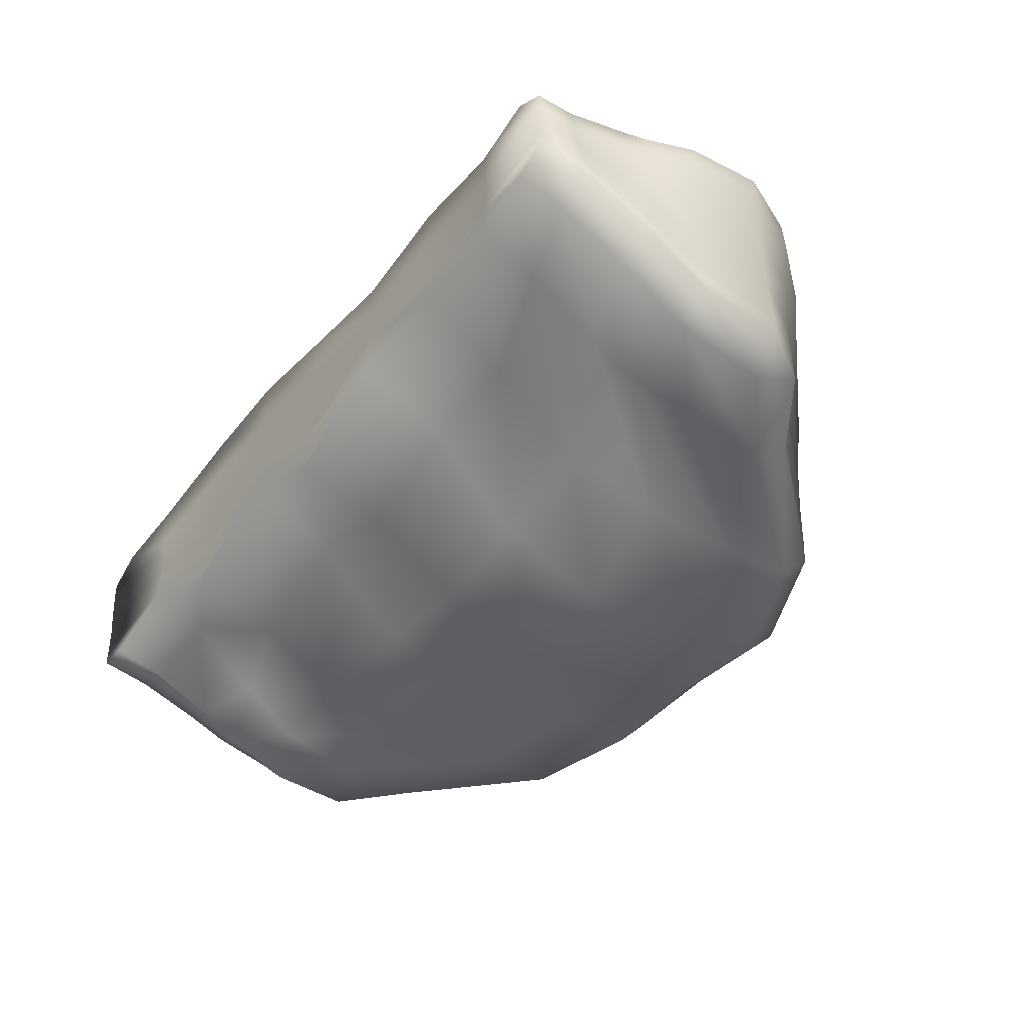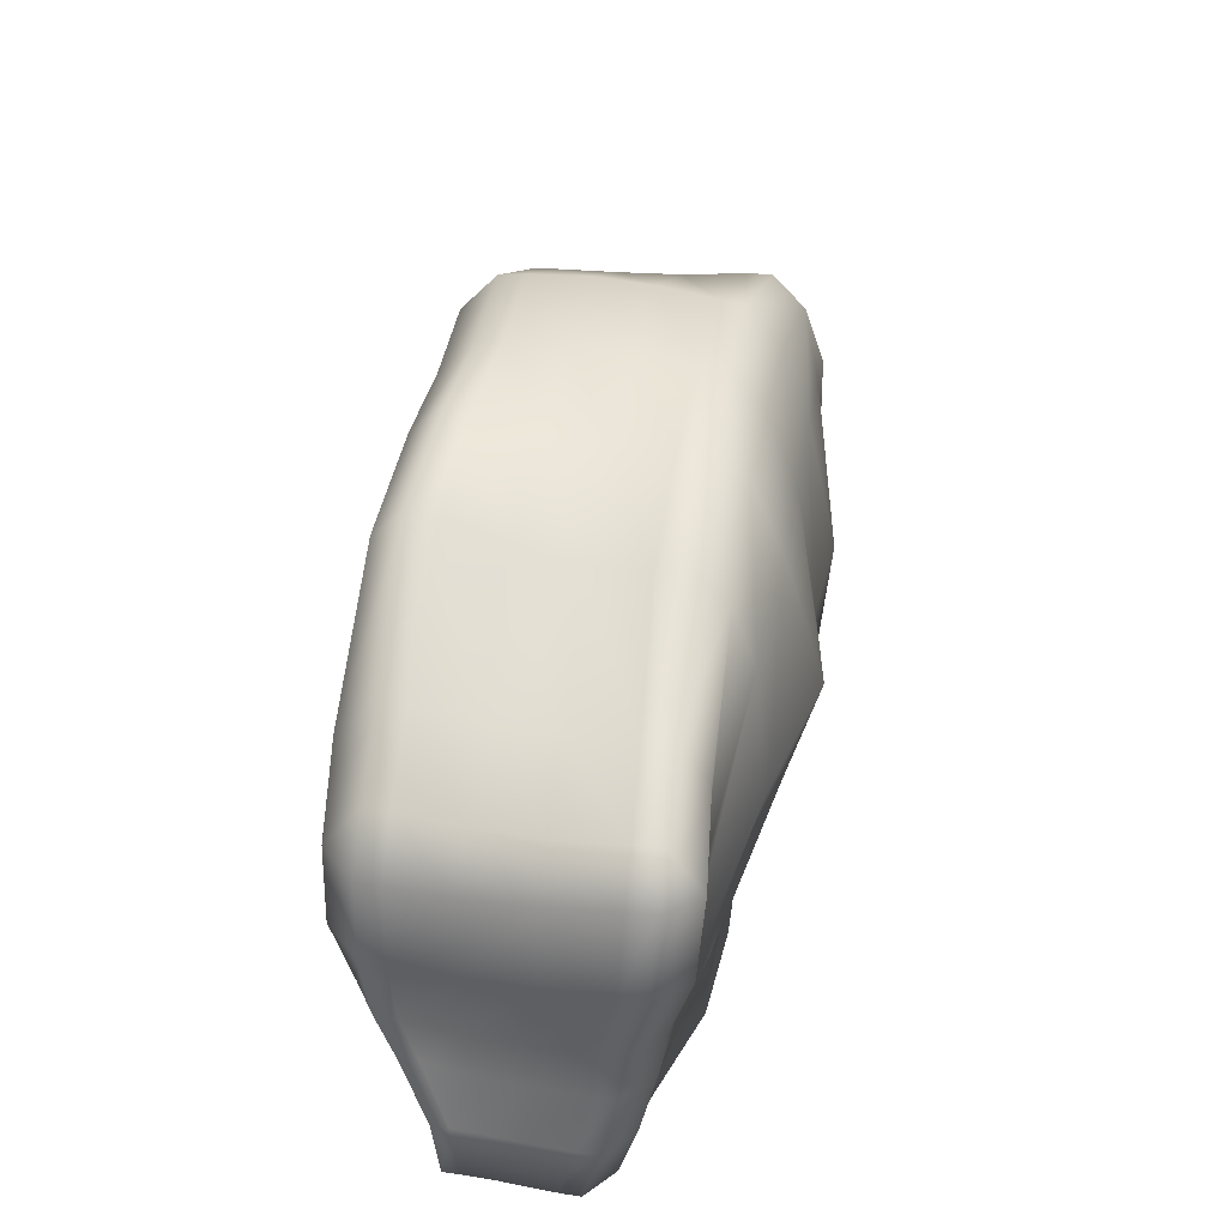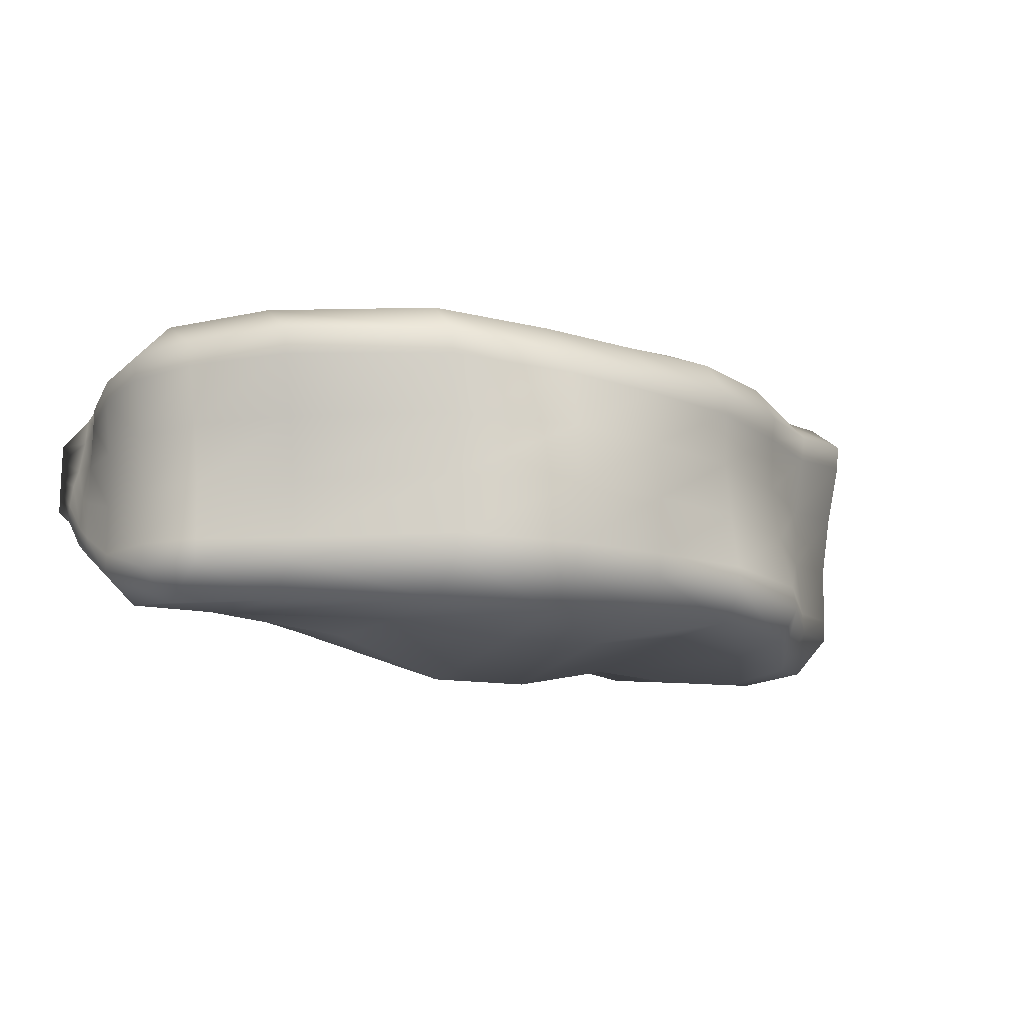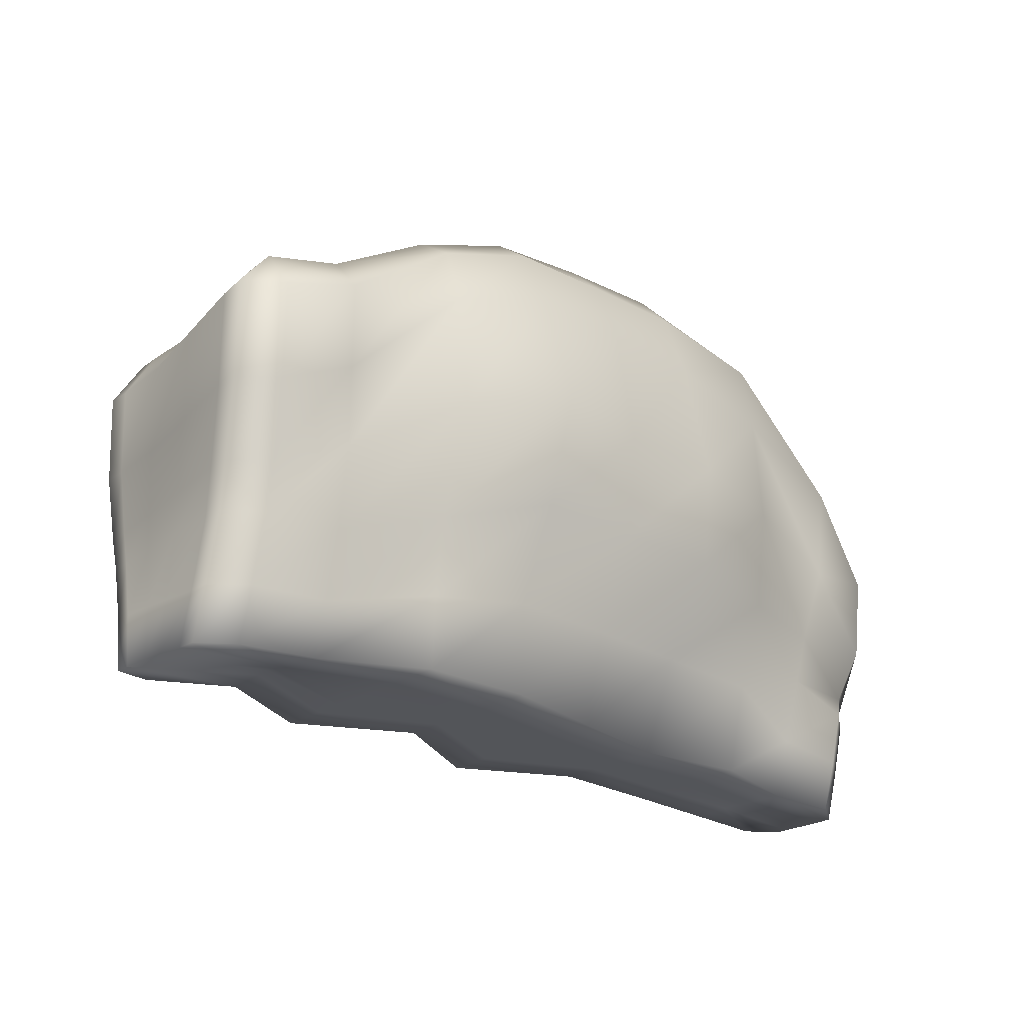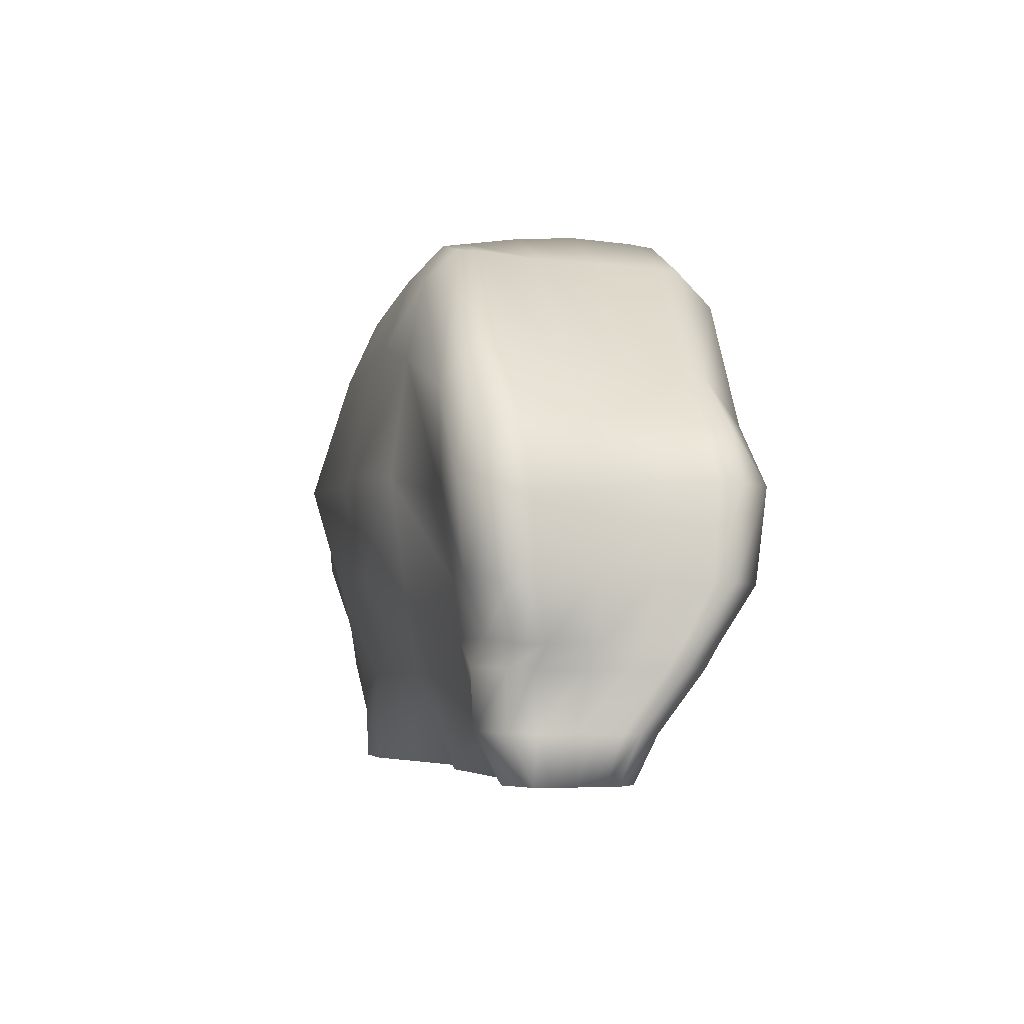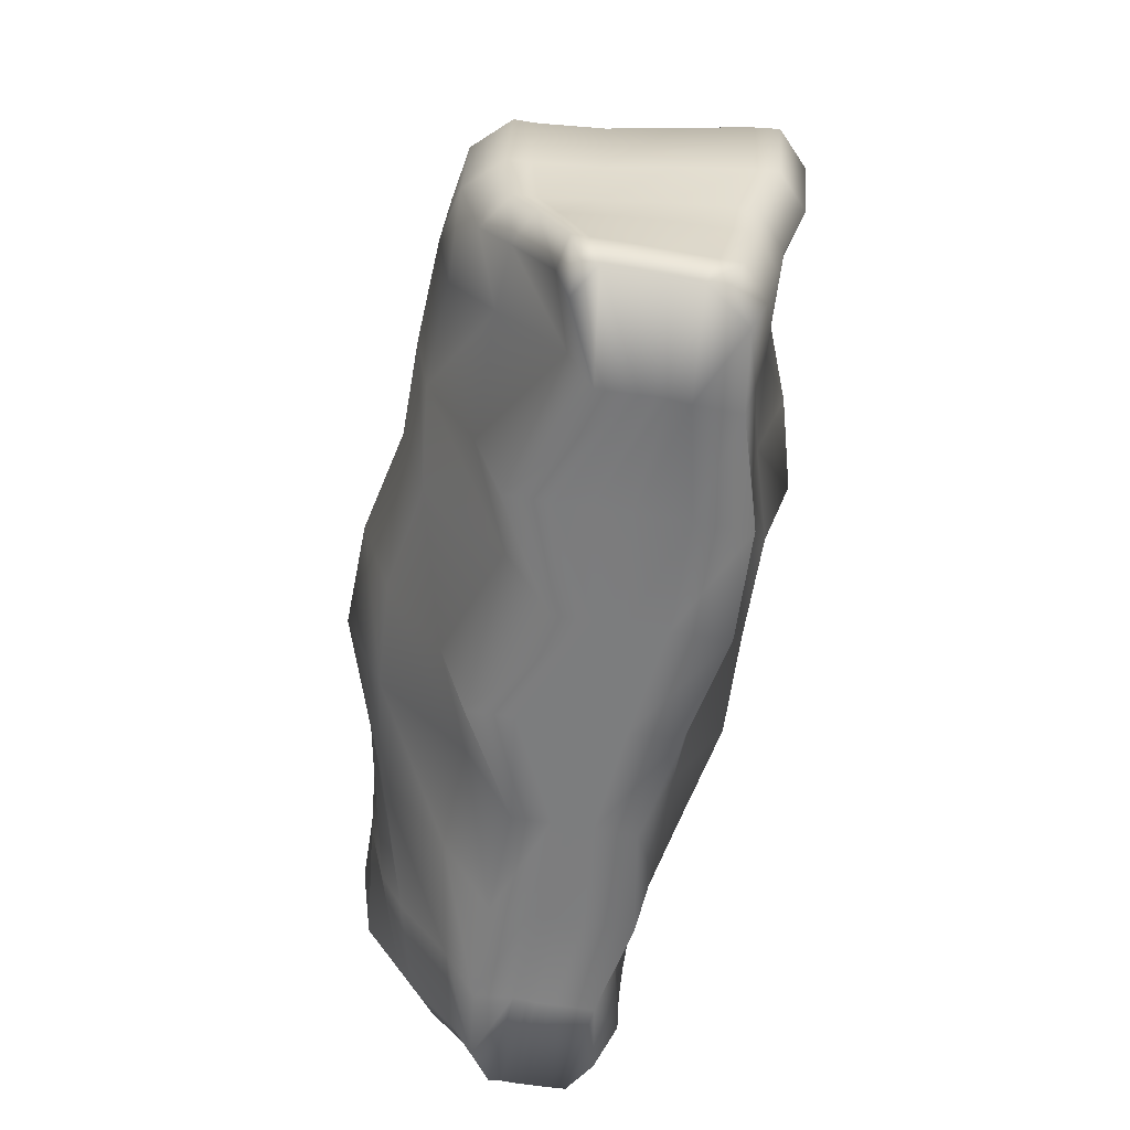
<metadata>
{"format":"obj","ext":"obj","renderer":"f3d","projection":"perspective","resolution":1024,"background":"white","views":[{"elev":-44.1,"azim":54.1,"up":"+Z"},{"elev":34.5,"azim":-79.0,"up":"+Y"},{"elev":-13.8,"azim":145.1,"up":"+Z"},{"elev":-24.3,"azim":-42.9,"up":"+Y"},{"elev":-4.9,"azim":78.1,"up":"+Y"},{"elev":-59.0,"azim":-99.4,"up":"+Y"}]}
</metadata>
<code>
v  -9.927 -0.1851 0.5342
v  -10.47 -0.1922 0.1378
v  -10.47 -0.1854 -0.1792
v  -8.652 -0.0901 -0.0068
v  -8.652 -0.1329 0.7137
v  -6.833 0 0.3624
v  -6.833 -0.0041 1.248
v  -5.014 0 0.3871
v  -5.014 0 1.306
v  -3.191 0 0.1115
v  -3.19 0 0.9371
v  -1.366 0 -0.0802
v  -1.365 0 0.5885
v  0.4478 0 0.075
v  0.4489 0 0.8784
v  2.157 -0.0235 -0.1394
v  2.133 -0.0621 0.5272
v  3.8 -0.1445 0.0725
v  3.797 -0.1398 0.3418
v  3.253 -0.1244 0.7033
v  -10.47 -0.1513 -0.6969
v  -8.652 -0.0236 -0.3249
v  -6.833 0 -0.482
v  -5.014 0 -0.2364
v  -3.193 0 -0.5633
v  -1.371 0 -0.3464
v  0.4455 0 -0.34
v  2.171 -0.0148 -0.4008
v  3.805 -0.1393 -0.2705
v  -10.47 -0.1192 -1.084
v  -8.652 -0.0124 -0.4938
v  -6.833 0 -1.049
v  -5.014 0 -0.4812
v  -3.194 0 -1.05
v  -1.374 0 -0.4982
v  0.4441 0 -0.5454
v  2.144 -0.0077 -0.5481
v  3.807 -0.1352 -0.4629
v  -10.47 -0.1096 -1.566
v  -8.652 -0.0264 -0.7271
v  -6.833 0 -1.563
v  -5.014 0 -0.721
v  -3.194 0 -1.563
v  -1.375 0 -0.7268
v  0.4441 0 -0.787
v  2.119 -0.0193 -0.7679
v  3.795 -0.134 -0.7005
v  -10.47 -0.1093 -1.829
v  -9.925 -0.106 -1.885
v  -8.652 -0.0564 -1.336
v  -6.833 0 -2.31
v  -5.014 0 -1.329
v  -3.194 0 -2.31
v  -1.375 0 -1.336
v  0.4441 0 -1.402
v  2.15 -0.0497 -1.395
v  3.299 -0.1363 -1.274
v  3.816 -0.1352 -0.9084
v  -10.25 5.938 1.195
v  -8.812 6.47 1.022
v  -8.798 6.417 0.5967
v  -10.23 5.917 0.7558
v  -6.833 7.779 0.779
v  -6.833 7.702 0.3963
v  -5.014 8.519 0.7629
v  -5.014 8.481 0.3871
v  -3.194 8.713 0.7616
v  -3.194 8.74 0.3871
v  -1.375 8.796 0.7654
v  -1.375 8.849 0.3871
v  0.6395 8.304 0.8959
v  0.618 8.3 0.4976
v  2.698 6.434 1.032
v  2.663 6.407 0.613
v  3.787 5.107 0.9402
v  3.769 5.169 0.5345
v  -8.725 6.254 -0.4291
v  -10.11 5.734 -0.3223
v  -6.833 7.66 -0.5487
v  -5.014 8.449 -0.5347
v  -3.194 8.818 -0.5321
v  -1.375 8.979 -0.5415
v  0.5161 8.234 -0.4776
v  2.485 6.301 -0.3995
v  3.644 5.154 -0.4527
v  -8.661 6.281 -1.482
v  -9.98 5.649 -1.401
v  -6.833 7.831 -1.508
v  -5.014 8.554 -1.474
v  -3.194 8.851 -1.473
v  -1.375 9.038 -1.515
v  0.4487 8.213 -1.467
v  2.317 6.164 -1.411
v  3.546 5.138 -1.434
v  -8.652 6.414 -2.477
v  -9.914 5.704 -2.395
v  -6.833 8.107 -2.468
v  -5.014 8.724 -2.418
v  -3.194 8.818 -2.434
v  -1.375 8.979 -2.505
v  0.4441 8.179 -2.434
v  2.263 6.108 -2.37
v  3.537 5.157 -2.37
v  -8.652 6.449 -2.872
v  -9.91 5.681 -2.779
v  -6.833 8.2 -2.872
v  -5.014 8.771 -2.805
v  -3.194 8.785 -2.833
v  -1.375 8.922 -2.928
v  0.4441 8.147 -2.833
v  2.263 6.088 -2.744
v  3.537 5.157 -2.744
v  -8.652 0.725 0.9199
v  -9.93 0.6572 0.8149
v  -6.833 1.188 1.293
v  -5.014 1.532 1.349
v  -3.186 1.532 1.303
v  -1.358 1.532 1.192
v  0.4527 1.463 1.211
v  2.028 0.8841 0.8708
v  3.083 0.6503 1.084
v  -8.652 1.824 1.15
v  -9.927 1.749 1.076
v  -6.833 2.47 1.46
v  -5.014 3.064 2.011
v  -3.19 3.064 2.023
v  -1.365 3.064 2.086
v  0.4489 2.884 1.696
v  2.133 2.003 1.122
v  3.253 1.6 1.159
v  -8.653 3.156 1.307
v  -9.95 2.557 1.199
v  -6.833 4.277 2.014
v  -5.014 4.857 2.537
v  -3.194 4.822 2.187
v  -1.374 4.806 2.254
v  0.4445 4.599 1.926
v  2.295 2.856 1.225
v  3.509 2.001 0.9903
v  -8.751 4.455 1.448
v  -10.15 3.704 1.573
v  -6.833 6.288 1.792
v  -5.014 6.937 1.889
v  -3.194 6.948 1.827
v  -1.375 6.958 1.771
v  0.562 6.52 1.688
v  2.559 4.143 1.472
v  3.698 2.882 1.34
v  -8.803 5.865 1.523
v  -10.23 5.248 1.701
v  -6.833 7.31 1.439
v  -5.014 8.028 1.396
v  -3.194 8.127 1.354
v  -1.375 8.174 1.339
v  0.6353 7.77 1.424
v  2.683 5.782 1.542
v  3.763 4.269 1.45
v  3.675 0.6207 0.261
v  3.646 0.6316 0.6775
v  3.767 0.6245 -0.2769
v  3.856 0.6203 -0.5832
v  3.905 0.6141 -0.9575
v  3.92 0.6129 -1.213
v  3.841 1.542 0.3537
v  3.819 1.556 0.7425
v  3.954 1.551 -0.4304
v  4.049 1.552 -1.022
v  4.063 1.553 -1.593
v  4.066 1.553 -1.889
v  4.063 1.903 0.1964
v  4.06 1.901 0.5246
v  4.082 1.919 -0.5661
v  4.083 1.929 -1.204
v  4.083 1.931 -1.821
v  4.083 1.931 -2.114
v  4.192 2.768 0.4185
v  4.208 2.763 0.7873
v  4.12 2.792 -0.5102
v  4.083 2.805 -1.445
v  4.083 2.807 -2.277
v  4.083 2.807 -2.618
v  4.25 4.054 0.4776
v  4.273 4.047 0.872
v  4.157 4.12 -0.4897
v  4.088 4.203 -1.447
v  4.083 4.274 -2.37
v  4.083 4.274 -2.744
v  2.208 0.9011 -1.866
v  3.396 0.6117 -1.624
v  0.4441 1.511 -2.184
v  -1.375 1.532 -2.081
v  -3.194 1.532 -2.73
v  -5.014 1.532 -2.019
v  -6.833 1.494 -2.736
v  -8.652 0.9316 -1.692
v  -9.906 0.7568 -2.06
v  2.263 2.03 -2.668
v  3.525 1.553 -2.307
v  0.4441 2.977 -3.269
v  -1.375 3.064 -3.533
v  -3.194 3.064 -3.645
v  -5.014 3.064 -3.322
v  -6.833 2.927 -3.499
v  -8.573 2.126 -2.708
v  -9.75 1.777 -2.656
v  2.263 2.74 -3.034
v  3.537 1.931 -2.525
v  0.4441 4.578 -3.581
v  -1.375 4.763 -4.193
v  -3.194 4.798 -4.129
v  -5.014 4.767 -3.726
v  -6.833 4.442 -3.712
v  -8.51 2.991 -3.406
v  -9.642 2.441 -3.109
v  2.263 3.942 -3.29
v  3.537 2.807 -3.105
v  0.4441 6.37 -3.555
v  -1.375 7.024 -3.802
v  -3.194 6.966 -3.7
v  -5.014 7.028 -3.396
v  -6.833 6.451 -3.542
v  -8.58 4.329 -3.61
v  -9.751 3.525 -3.419
v  2.263 5.348 -3.29
v  3.537 4.274 -3.29
v  0.4441 7.557 -3.408
v  -1.375 8.304 -3.513
v  -3.194 8.195 -3.407
v  -5.014 8.29 -3.334
v  -6.833 7.748 -3.399
v  -8.628 5.794 -3.502
v  -9.853 4.946 -3.356
v  -10.46 0.7508 -1.685
v  -10.46 0.7515 -1.957
v  -10.47 0.7311 -1.125
v  -10.47 0.6928 -0.6355
v  -10.47 0.6571 0.0311
v  -10.47 0.6501 0.3949
v  -10.33 1.765 -2.078
v  -10.31 1.765 -2.393
v  -10.39 1.758 -1.362
v  -10.46 1.753 -0.5588
v  -10.47 1.747 0.2655
v  -10.47 1.745 0.627
v  -10.23 2.418 -2.37
v  -10.21 2.418 -2.727
v  -10.33 2.419 -1.532
v  -10.43 2.467 -0.582
v  -10.49 2.542 0.3413
v  -10.49 2.544 0.7075
v  -10.33 3.487 -2.463
v  -10.31 3.487 -2.848
v  -10.41 3.488 -1.482
v  -10.56 3.567 -0.4043
v  -10.65 3.692 0.6491
v  -10.67 3.733 1.076
v  -10.41 4.877 -2.409
v  -10.41 4.877 -2.786
v  -10.49 4.899 -1.413
v  -10.62 5.069 -0.3226
v  -10.73 5.265 0.761
v  -10.76 5.313 1.197
o Box001
g Box001
f 1 2 3 4 5
f 5 4 6 7
f 7 6 8 9
f 9 8 10 11
f 11 10 12 13
f 13 12 14 15
f 15 14 16 17
f 17 16 18 19 20
f 3 21 22 4
f 4 22 23 6
f 6 23 24 8
f 8 24 25 10
f 10 25 26 12
f 12 26 27 14
f 14 27 28 16
f 16 28 29 18
f 21 30 31 22
f 22 31 32 23
f 23 32 33 24
f 24 33 34 25
f 25 34 35 26
f 26 35 36 27
f 27 36 37 28
f 28 37 38 29
f 30 39 40 31
f 31 40 41 32
f 32 41 42 33
f 33 42 43 34
f 34 43 44 35
f 35 44 45 36
f 36 45 46 37
f 37 46 47 38
f 39 48 49 50 40
f 40 50 51 41
f 41 51 52 42
f 42 52 53 43
f 43 53 54 44
f 44 54 55 45
f 45 55 56 46
f 46 56 57 58 47
f 59 60 61 62
f 60 63 64 61
f 63 65 66 64
f 65 67 68 66
f 67 69 70 68
f 69 71 72 70
f 71 73 74 72
f 73 75 76 74
f 62 61 77 78
f 61 64 79 77
f 64 66 80 79
f 66 68 81 80
f 68 70 82 81
f 70 72 83 82
f 72 74 84 83
f 74 76 85 84
f 78 77 86 87
f 77 79 88 86
f 79 80 89 88
f 80 81 90 89
f 81 82 91 90
f 82 83 92 91
f 83 84 93 92
f 84 85 94 93
f 87 86 95 96
f 86 88 97 95
f 88 89 98 97
f 89 90 99 98
f 90 91 100 99
f 91 92 101 100
f 92 93 102 101
f 93 94 103 102
f 96 95 104 105
f 95 97 106 104
f 97 98 107 106
f 98 99 108 107
f 99 100 109 108
f 100 101 110 109
f 101 102 111 110
f 102 103 112 111
f 1 5 113 114
f 5 7 115 113
f 7 9 116 115
f 9 11 117 116
f 11 13 118 117
f 13 15 119 118
f 15 17 120 119
f 17 20 121 120
f 114 113 122 123
f 113 115 124 122
f 115 116 125 124
f 116 117 126 125
f 117 118 127 126
f 118 119 128 127
f 119 120 129 128
f 120 121 130 129
f 123 122 131 132
f 122 124 133 131
f 124 125 134 133
f 125 126 135 134
f 126 127 136 135
f 127 128 137 136
f 128 129 138 137
f 129 130 139 138
f 132 131 140 141
f 131 133 142 140
f 133 134 143 142
f 134 135 144 143
f 135 136 145 144
f 136 137 146 145
f 137 138 147 146
f 138 139 148 147
f 141 140 149 150
f 140 142 151 149
f 142 143 152 151
f 143 144 153 152
f 144 145 154 153
f 145 146 155 154
f 146 147 156 155
f 147 148 157 156
f 19 18 158 159
f 18 29 160 158
f 29 38 161 160
f 38 47 162 161
f 47 58 163 162
f 159 158 164 165
f 158 160 166 164
f 160 161 167 166
f 161 162 168 167
f 162 163 169 168
f 165 164 170 171
f 164 166 172 170
f 166 167 173 172
f 167 168 174 173
f 168 169 175 174
f 171 170 176 177
f 170 172 178 176
f 172 173 179 178
f 173 174 180 179
f 174 175 181 180
f 177 176 182 183
f 176 178 184 182
f 178 179 185 184
f 179 180 186 185
f 180 181 187 186
f 57 56 188 189
f 56 55 190 188
f 55 54 191 190
f 54 53 192 191
f 53 52 193 192
f 52 51 194 193
f 51 50 195 194
f 50 49 196 195
f 189 188 197 198
f 188 190 199 197
f 190 191 200 199
f 191 192 201 200
f 192 193 202 201
f 193 194 203 202
f 194 195 204 203
f 195 196 205 204
f 198 197 206 207
f 197 199 208 206
f 199 200 209 208
f 200 201 210 209
f 201 202 211 210
f 202 203 212 211
f 203 204 213 212
f 204 205 214 213
f 207 206 215 216
f 206 208 217 215
f 208 209 218 217
f 209 210 219 218
f 210 211 220 219
f 211 212 221 220
f 212 213 222 221
f 213 214 223 222
f 216 215 224 225
f 215 217 226 224
f 217 218 227 226
f 218 219 228 227
f 219 220 229 228
f 220 221 230 229
f 221 222 231 230
f 222 223 232 231
f 48 39 233 234
f 39 30 235 233
f 30 21 236 235
f 21 3 237 236
f 3 2 238 237
f 234 233 239 240
f 233 235 241 239
f 235 236 242 241
f 236 237 243 242
f 237 238 244 243
f 240 239 245 246
f 239 241 247 245
f 241 242 248 247
f 242 243 249 248
f 243 244 250 249
f 246 245 251 252
f 245 247 253 251
f 247 248 254 253
f 248 249 255 254
f 249 250 256 255
f 252 251 257 258
f 251 253 259 257
f 253 254 260 259
f 254 255 261 260
f 255 256 262 261
f 59 262 150
f 157 183 75
f 105 232 258
f 187 225 112
f 59 150 149 60
f 62 261 262 59
f 60 149 151 63
f 63 151 152 65
f 65 152 153 67
f 67 153 154 69
f 69 154 155 71
f 71 155 156 73
f 73 156 157 75
f 75 183 182 76
f 78 260 261 62
f 76 182 184 85
f 87 259 260 78
f 85 184 185 94
f 96 257 259 87
f 94 185 186 103
f 104 231 232 105
f 105 258 257 96
f 106 230 231 104
f 107 229 230 106
f 108 228 229 107
f 109 227 228 108
f 110 226 227 109
f 111 224 226 110
f 103 186 187 112
f 112 225 224 111
f 114 238 2 1
f 20 19 159 121
f 123 244 238 114
f 121 159 165 130
f 132 250 244 123
f 130 165 171 139
f 141 256 250 132
f 139 171 177 148
f 150 262 256 141
f 148 177 183 157
f 58 57 189 163
f 163 189 198 169
f 169 198 207 175
f 175 207 216 181
f 181 216 225 187
f 49 48 234 196
f 196 234 240 205
f 205 240 246 214
f 214 246 252 223
f 223 252 258 232

</code>
